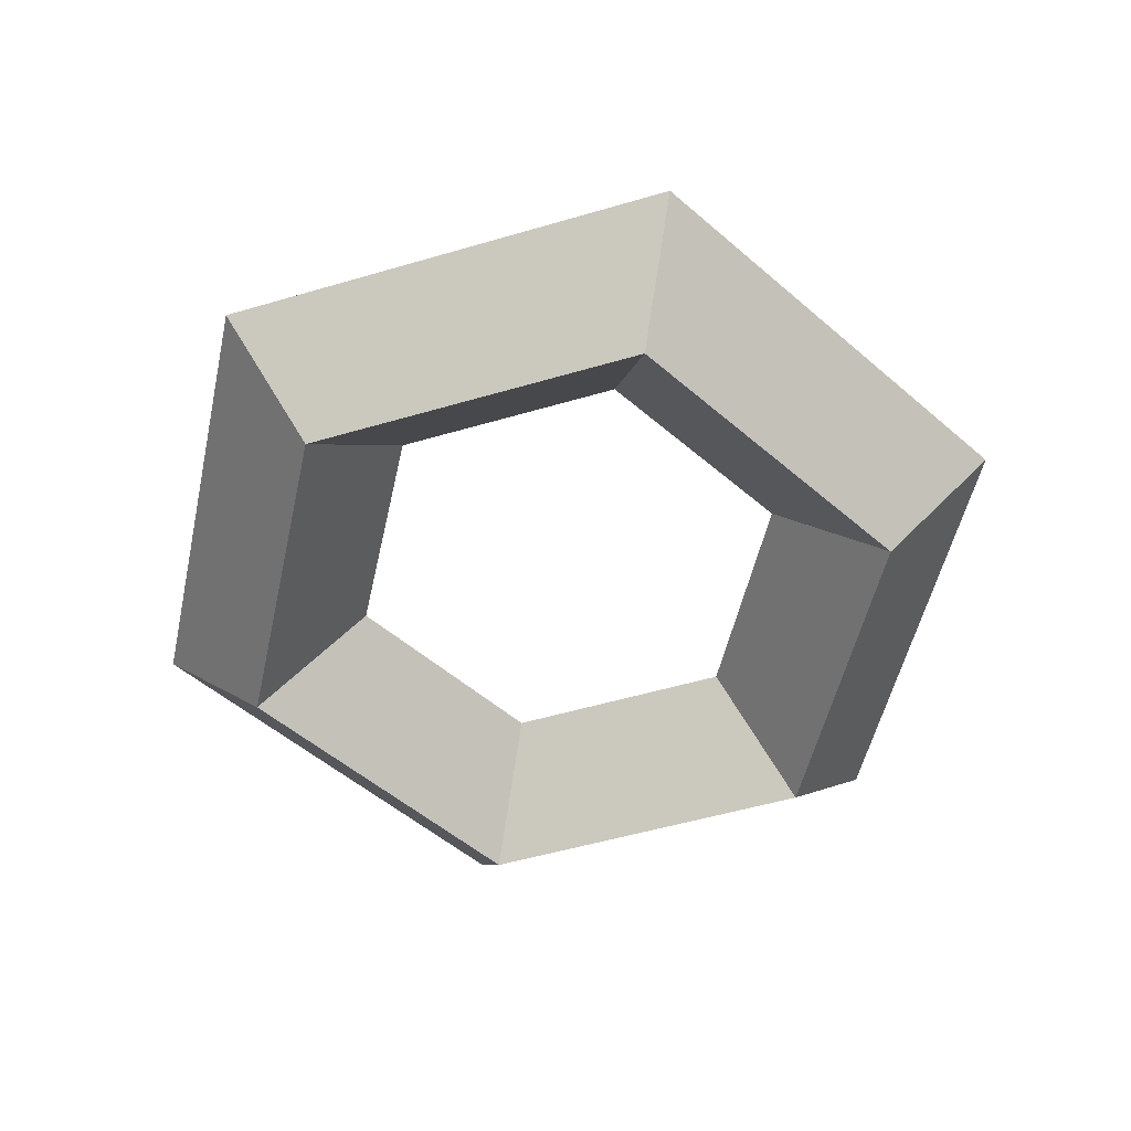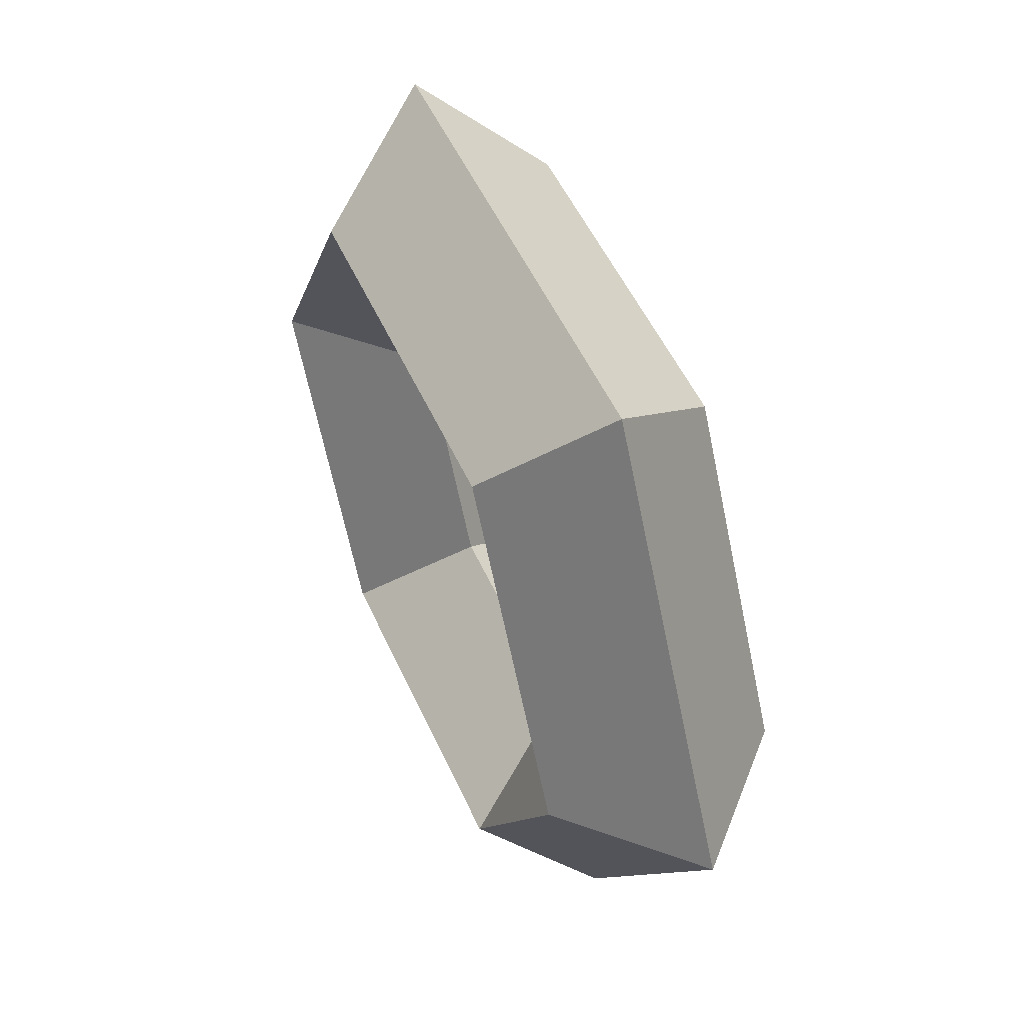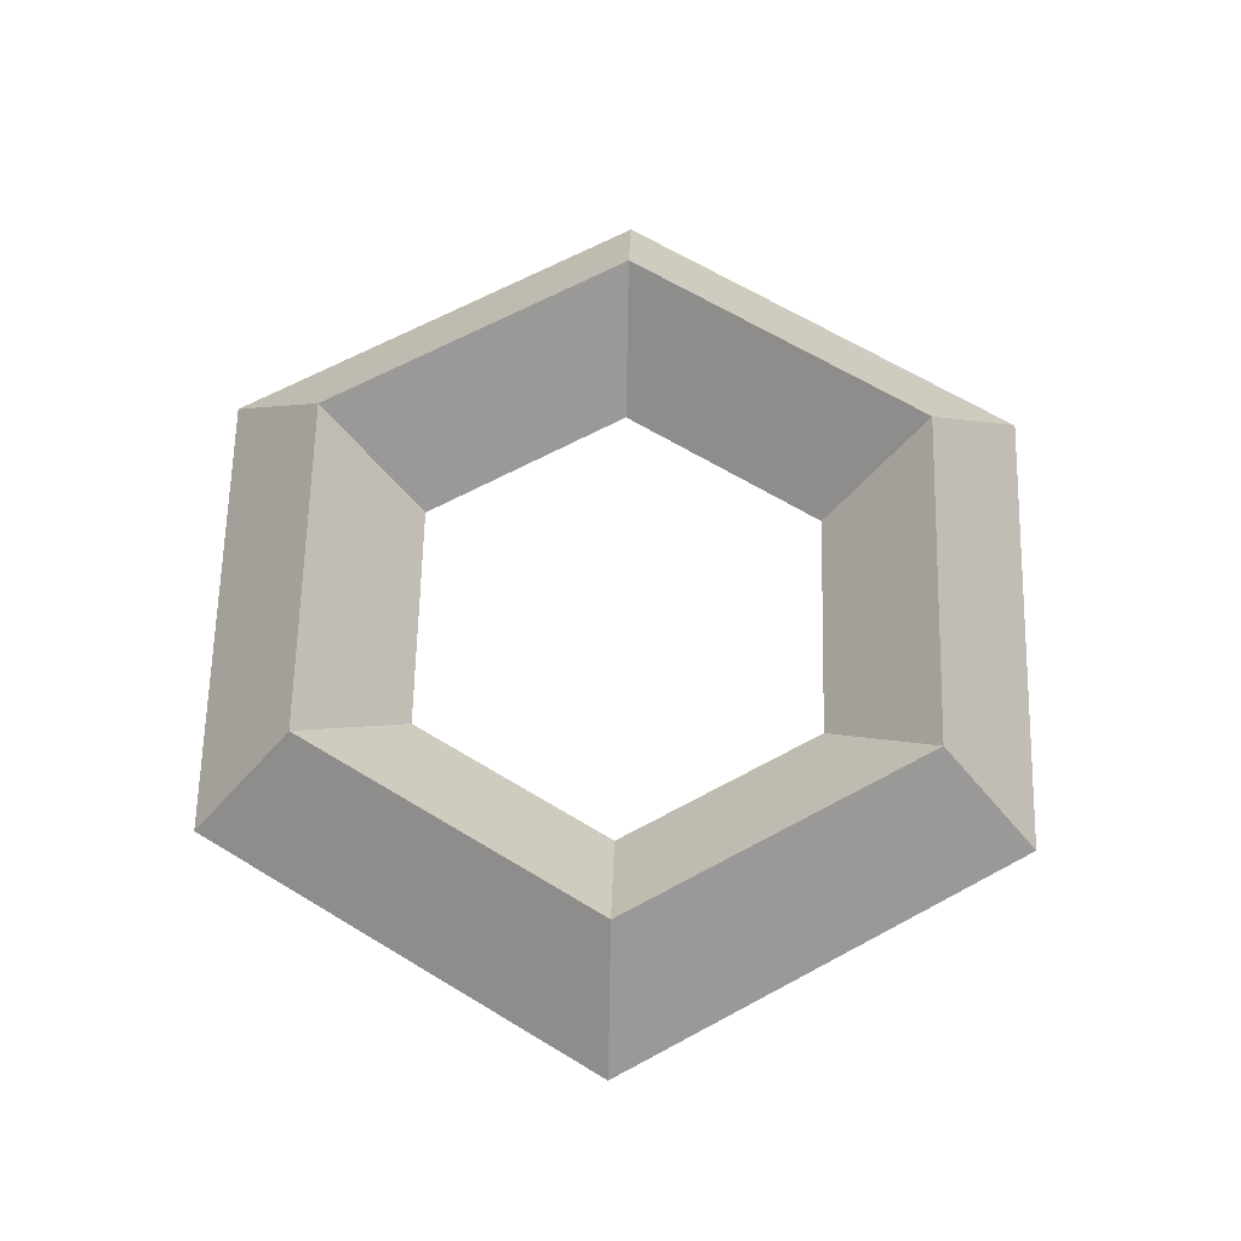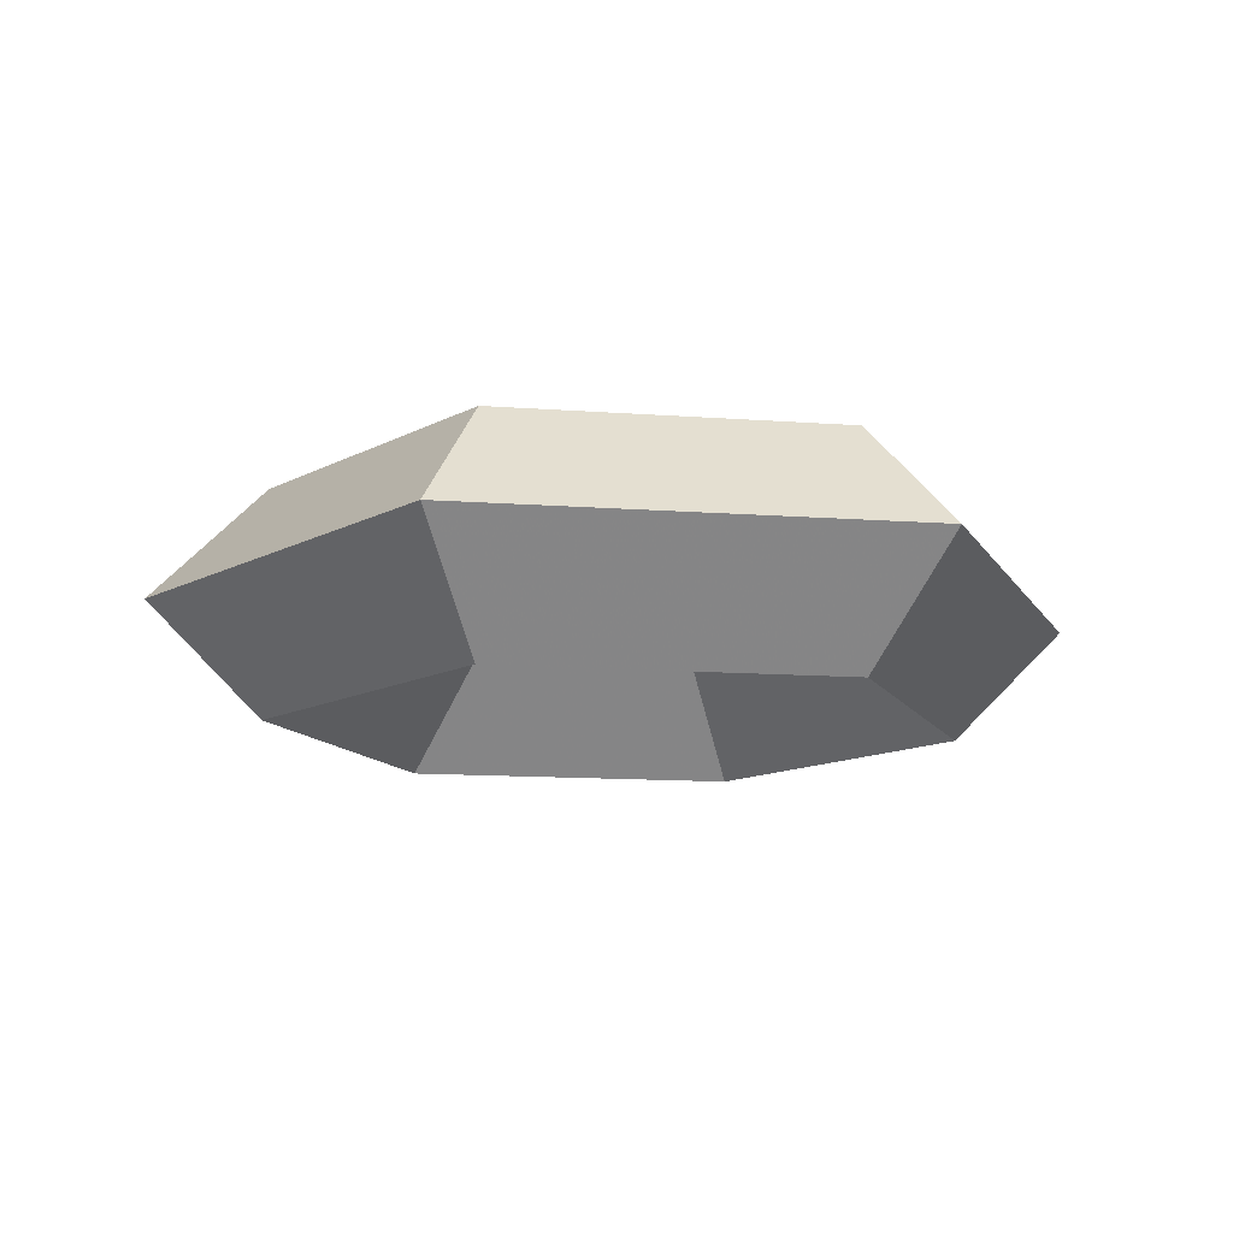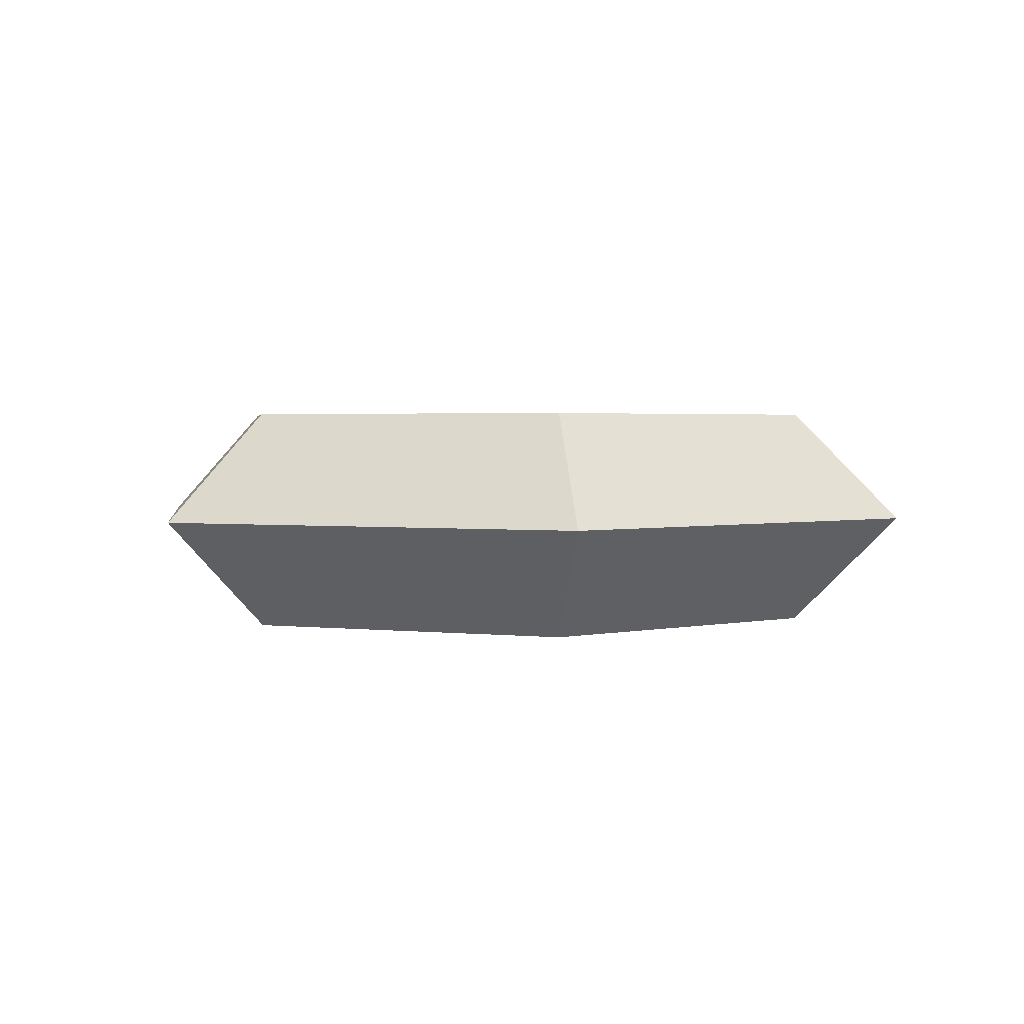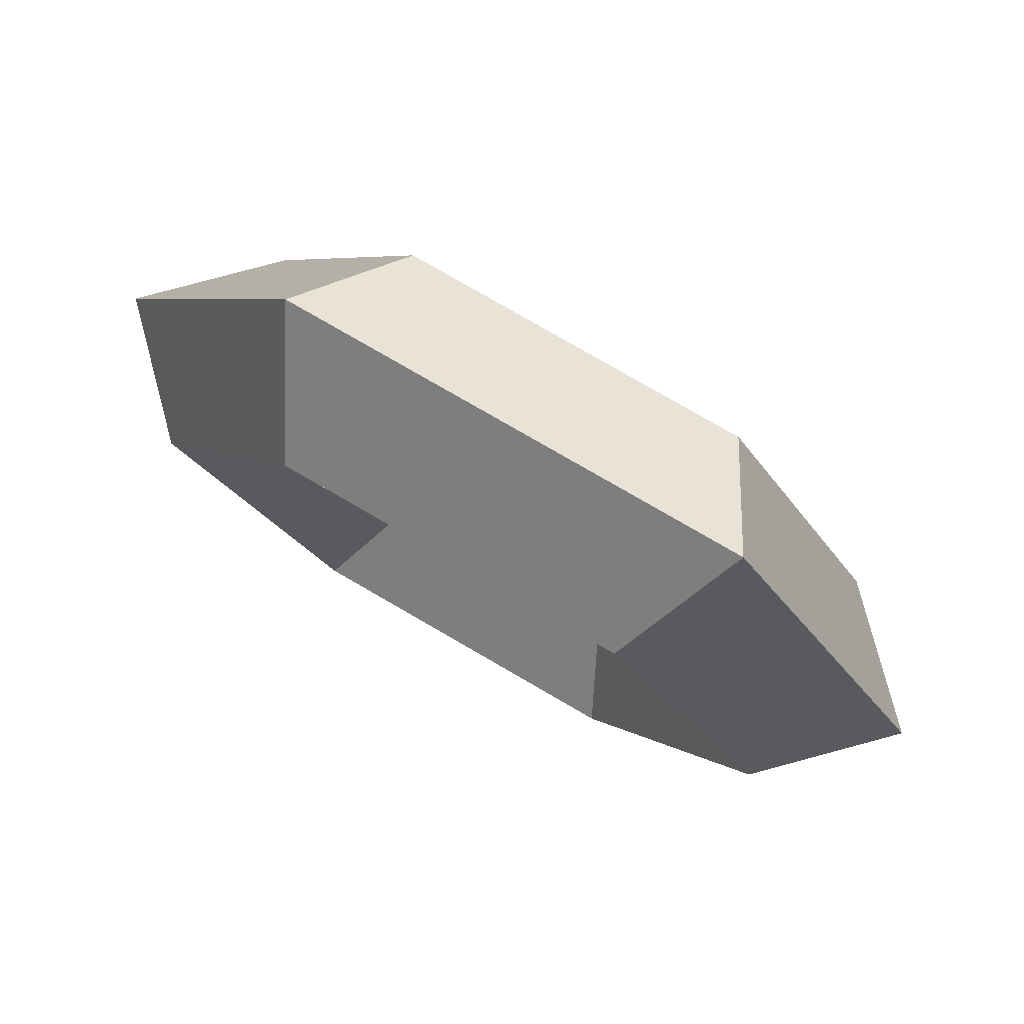
<metadata>
{"format":"obj","ext":"obj","renderer":"f3d","projection":"perspective","resolution":1024,"background":"white","views":[{"elev":-53.3,"azim":-162.6,"up":"+Z"},{"elev":52.1,"azim":66.1,"up":"+Y"},{"elev":65.0,"azim":91.4,"up":"+Z"},{"elev":-12.8,"azim":170.4,"up":"+Z"},{"elev":2.3,"azim":-158.0,"up":"+Z"},{"elev":79.3,"azim":-150.0,"up":"+Y"}]}
</metadata>
<code>
v -2 0 0
v -3 0 -1
v -4 0 -1e-06
v -3 0 1
v -1 -1.732 0
v -1.5 -2.598 -1
v -2 -3.464 -1e-06
v -1.5 -2.598 1
v 1 -1.732 0
v 1.5 -2.598 -1
v 2 -3.464 -1e-06
v 1.5 -2.598 1
v 2 0 0
v 3 0 -1
v 4 0 -1e-06
v 3 0 1
v 1 1.732 0
v 1.5 2.598 -1
v 2 3.464 -1e-06
v 1.5 2.598 1
v -1 1.732 0
v -1.5 2.598 -1
v -2 3.464 -1e-06
v -1.5 2.598 1
f 2 1 6
f 5 6 1
f 3 2 7
f 6 7 2
f 4 3 8
f 7 8 3
f 1 4 5
f 8 5 4
f 6 5 10
f 9 10 5
f 7 6 11
f 10 11 6
f 8 7 12
f 11 12 7
f 5 8 9
f 12 9 8
f 10 9 14
f 13 14 9
f 11 10 15
f 14 15 10
f 12 11 16
f 15 16 11
f 9 12 13
f 16 13 12
f 14 13 18
f 17 18 13
f 15 14 19
f 18 19 14
f 16 15 20
f 19 20 15
f 13 16 17
f 20 17 16
f 18 17 22
f 21 22 17
f 19 18 23
f 22 23 18
f 20 19 24
f 23 24 19
f 17 20 21
f 24 21 20
f 22 21 2
f 1 2 21
f 23 22 3
f 2 3 22
f 24 23 4
f 3 4 23
f 21 24 1
f 4 1 24

</code>
